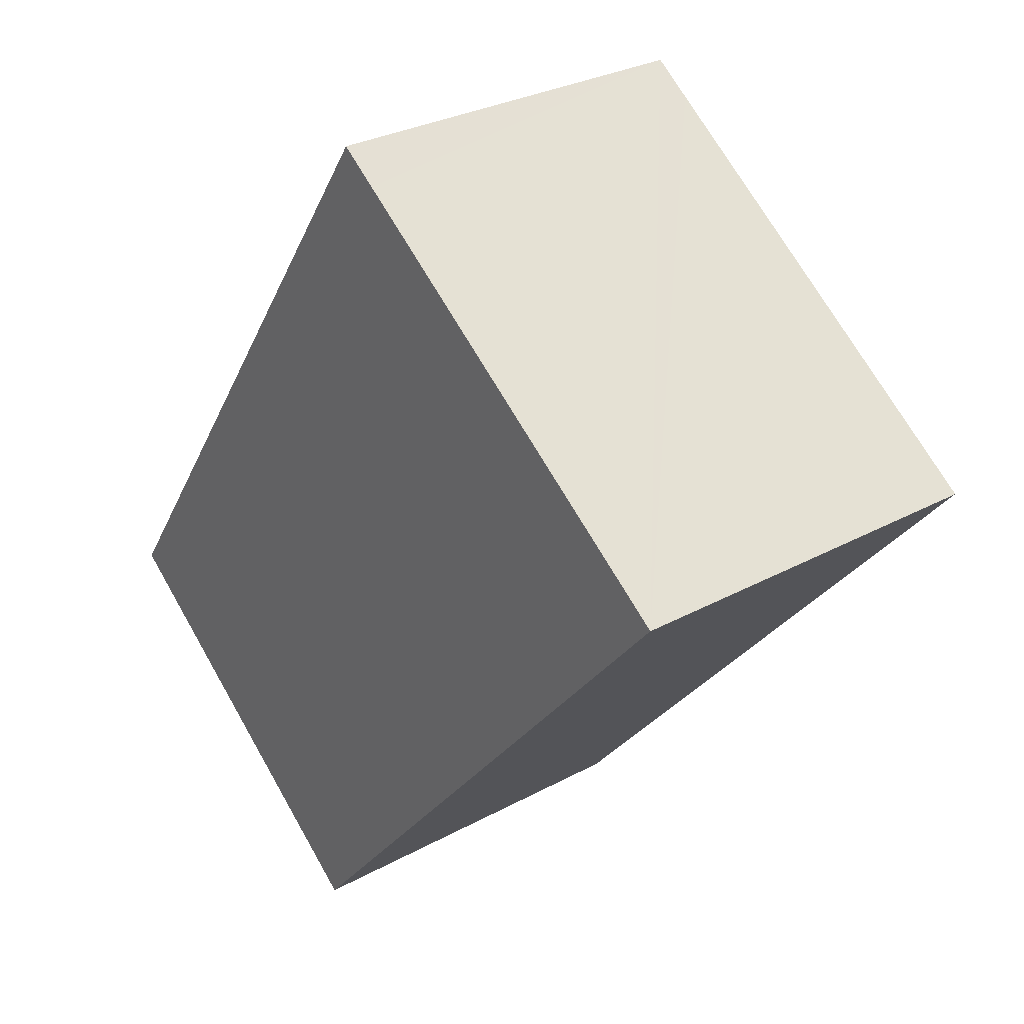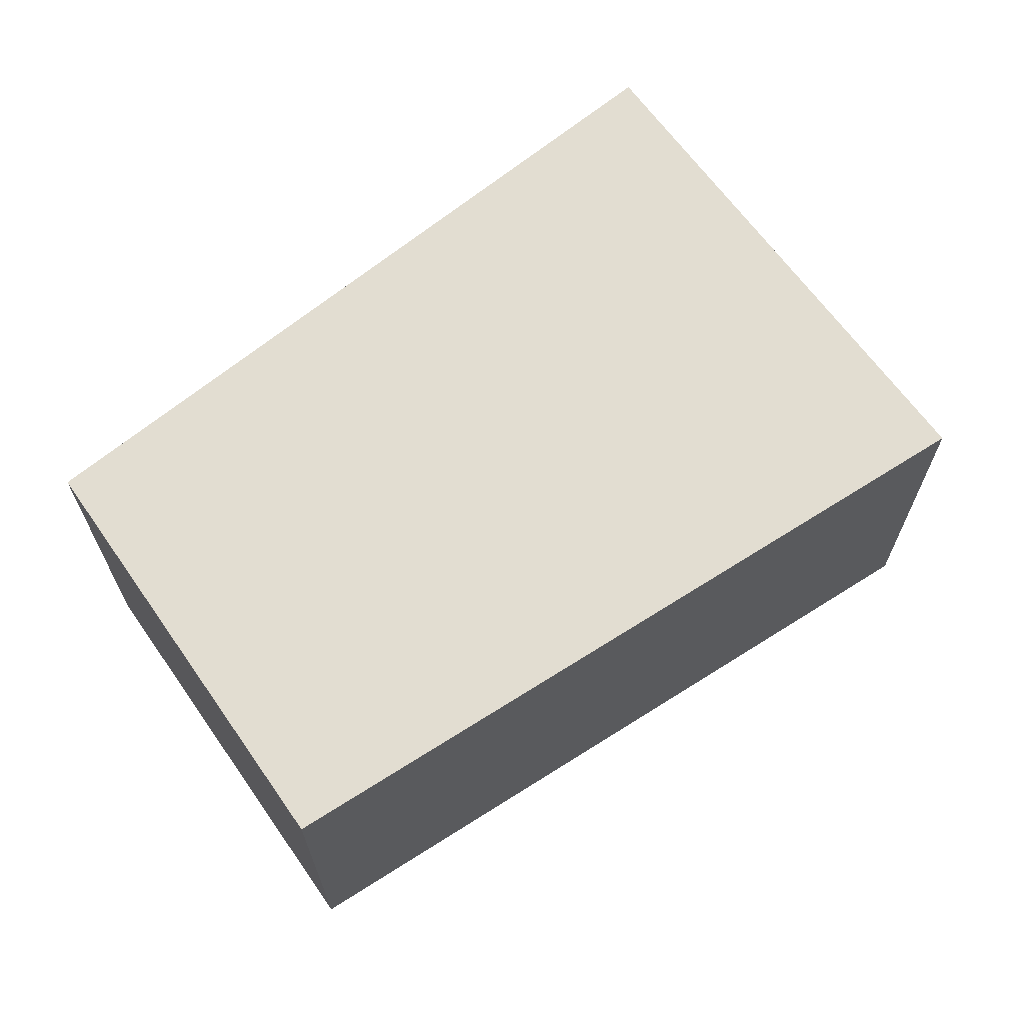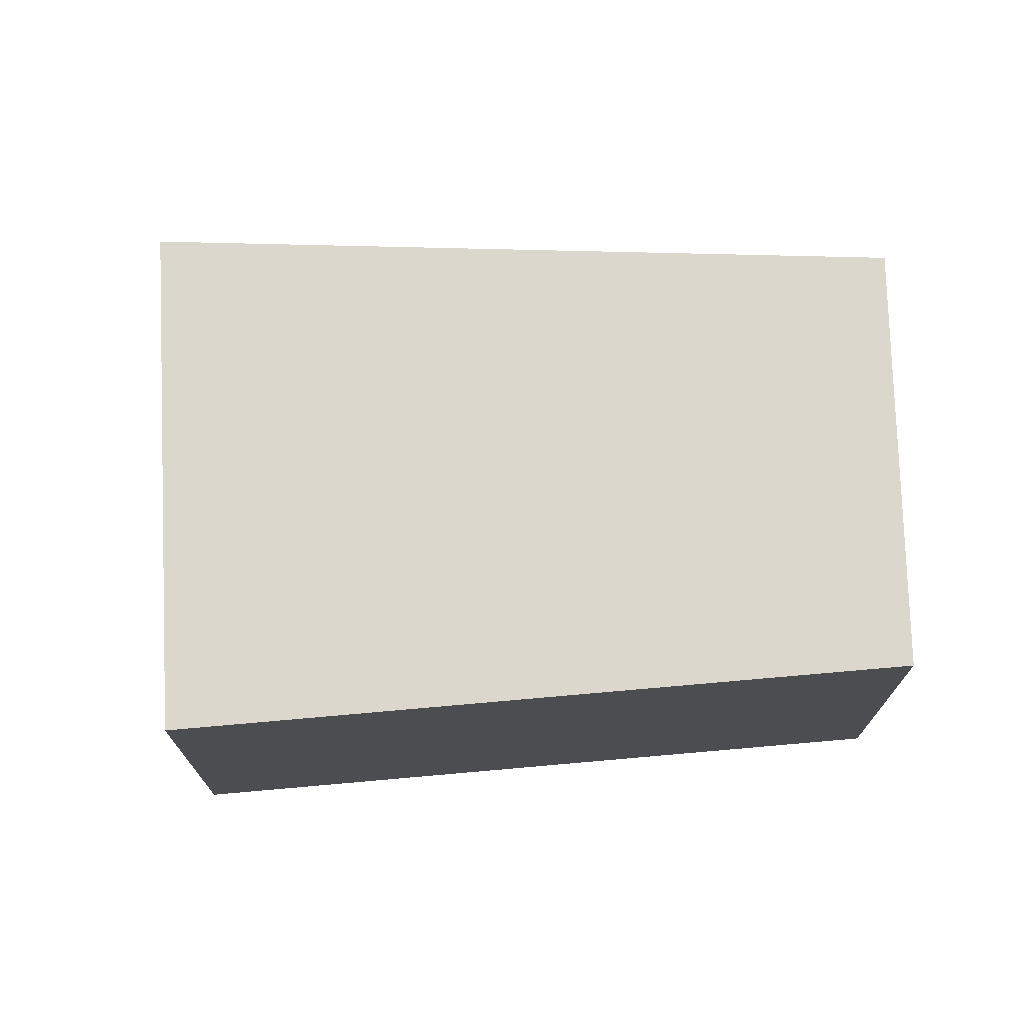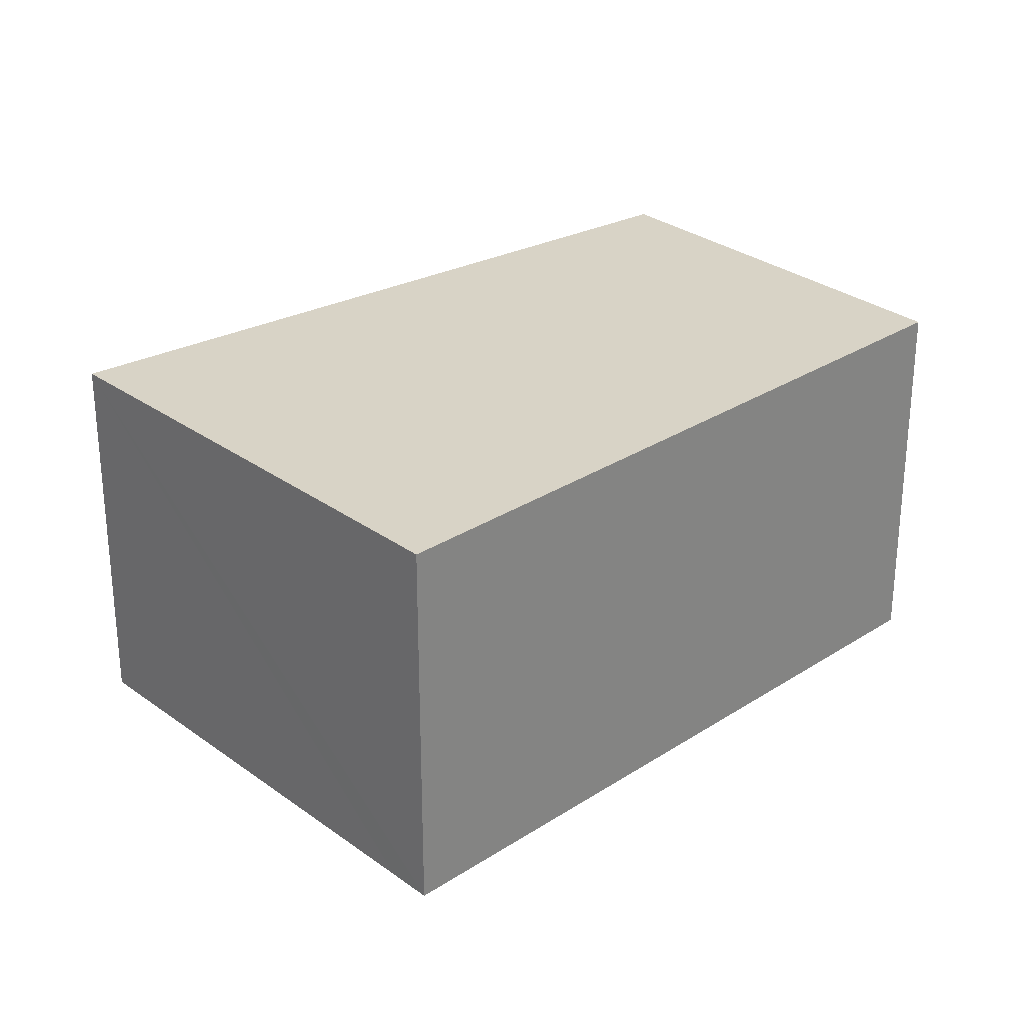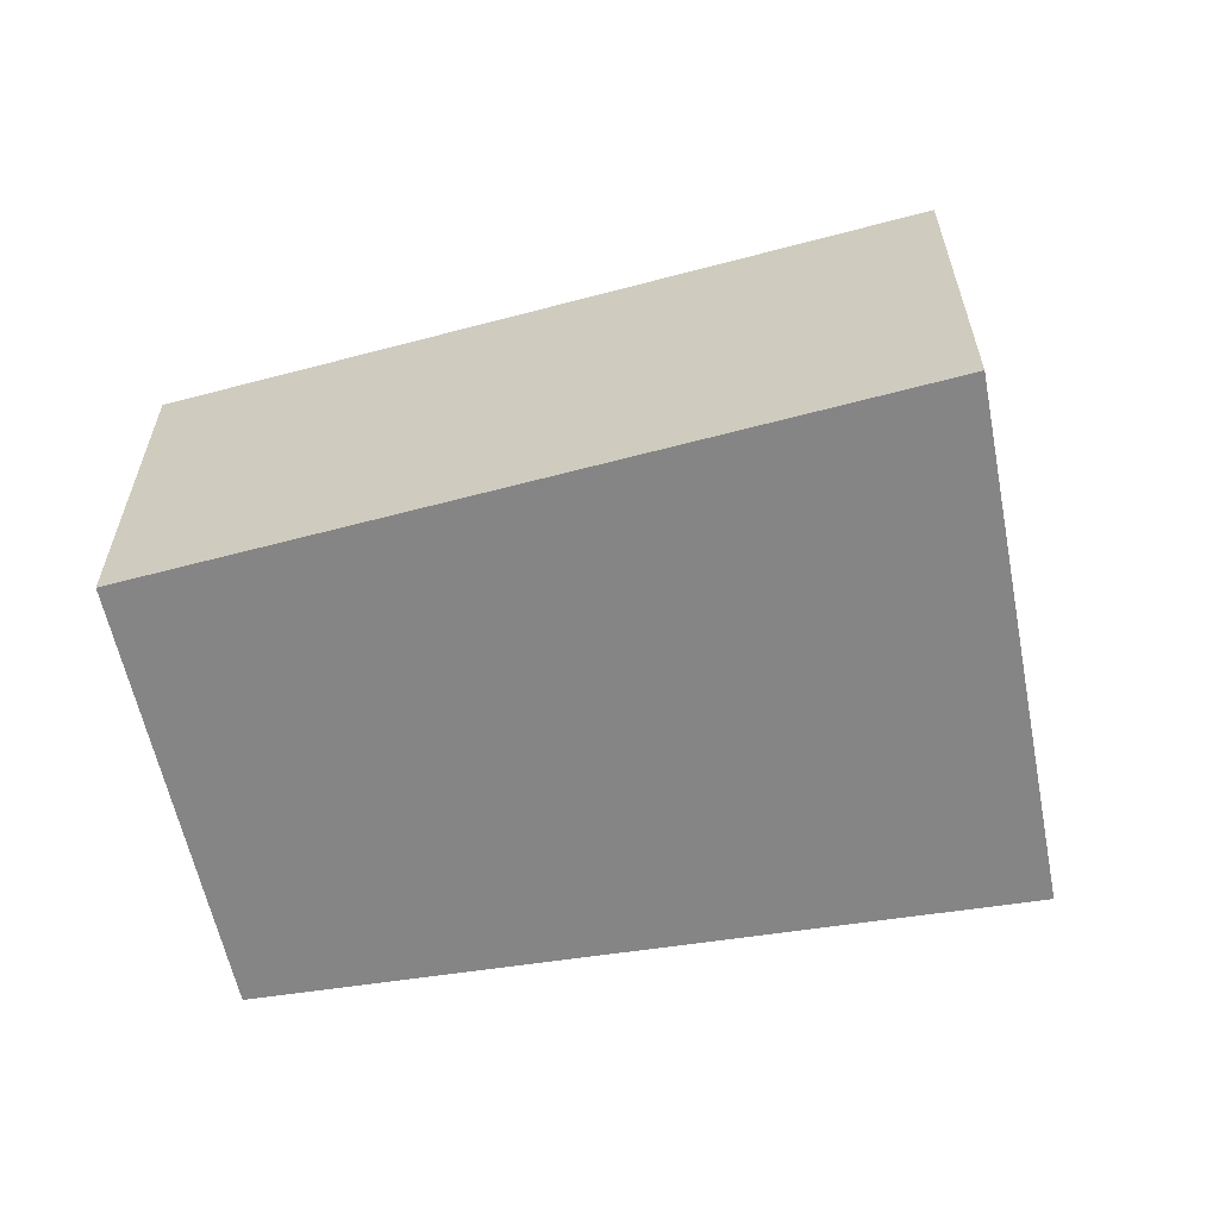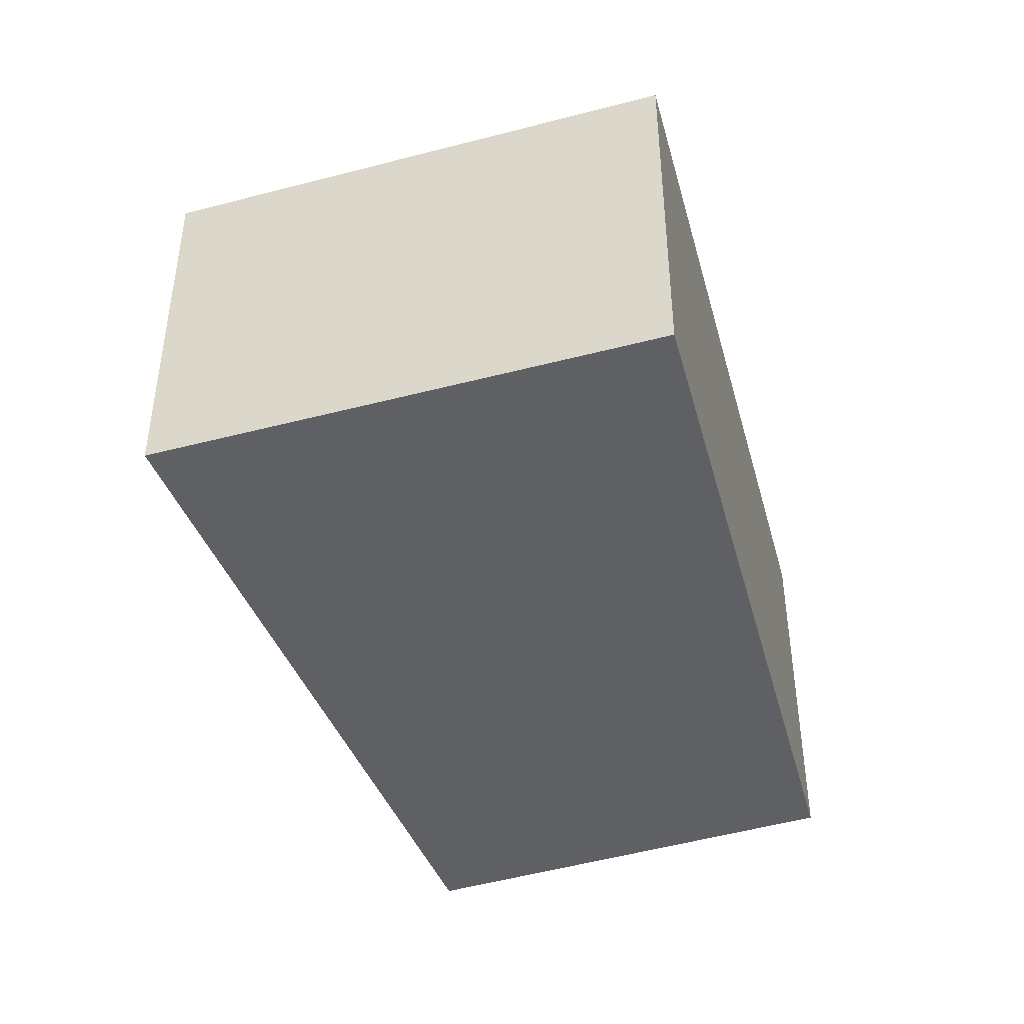
<metadata>
{"format":"obj","ext":"obj","renderer":"f3d","projection":"perspective","resolution":1024,"background":"white","views":[{"elev":29.3,"azim":-129.0,"up":"+Z"},{"elev":68.5,"azim":-163.0,"up":"+Y"},{"elev":73.3,"azim":50.8,"up":"+Y"},{"elev":28.2,"azim":11.4,"up":"+Y"},{"elev":-61.8,"azim":-115.5,"up":"+Y"},{"elev":-45.1,"azim":-19.2,"up":"+Y"}]}
</metadata>
<code>
v  3.345 2.567 -3.904
v  4.421 2.567 -0.236
v  5.671 2.567 -2.078
v  0 2.567 1.572e-16
v  2.597 2.567 1.894
v  2.851 2.567 2.08
v  2.851 -1.274e-16 2.08
v  4.421 1.445e-17 -0.236
v  5.671 1.272e-16 -2.078
v  3.345 2.391e-16 -3.904
v  0 0 0
v  2.597 -1.16e-16 1.894
g defaultobject
f 1 2 3
f 2 1 4
f 2 4 5
f 2 5 6
f 7 2 6
f 2 7 8
f 2 8 3
f 3 8 9
f 9 1 3
f 1 9 10
f 10 4 1
f 4 10 11
f 5 7 6
f 7 5 4
f 7 4 12
f 12 4 11
f 8 10 9
f 10 8 11
f 11 8 12
f 12 8 7

</code>
